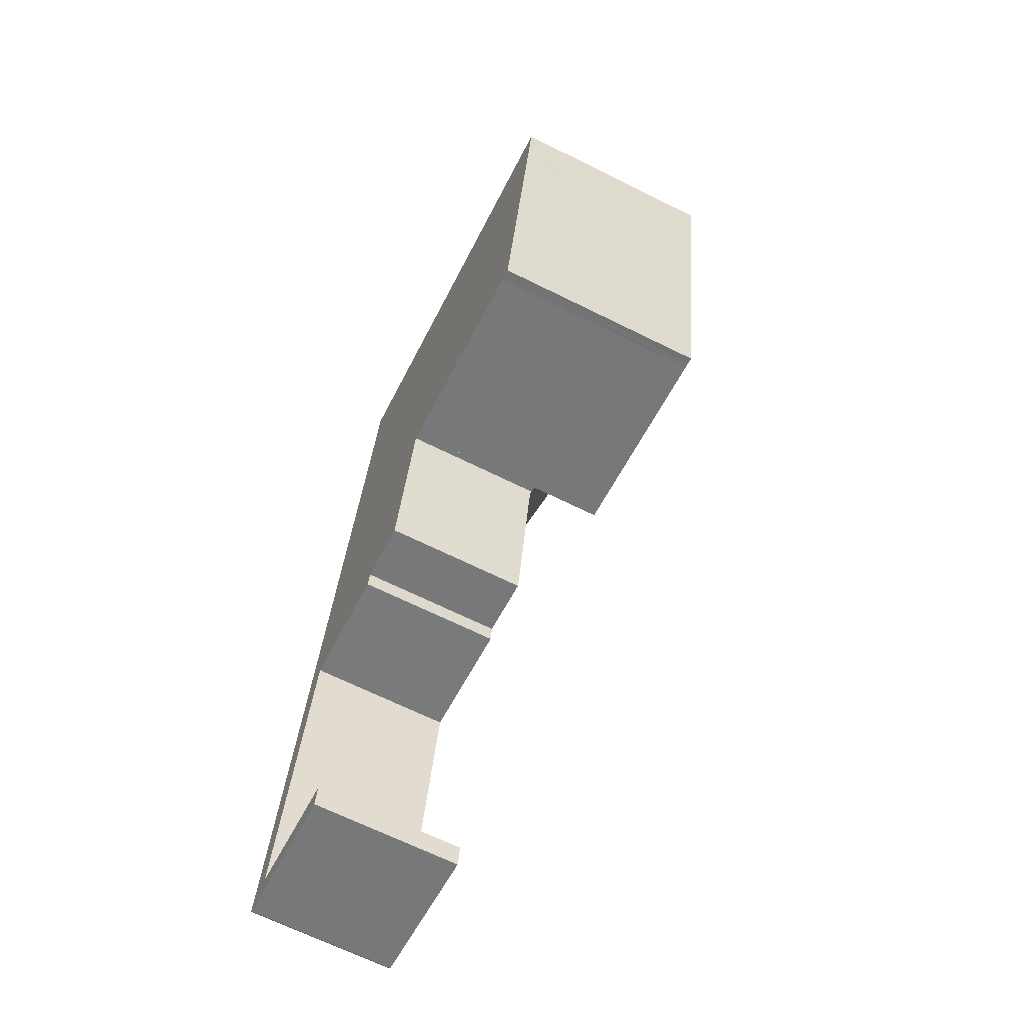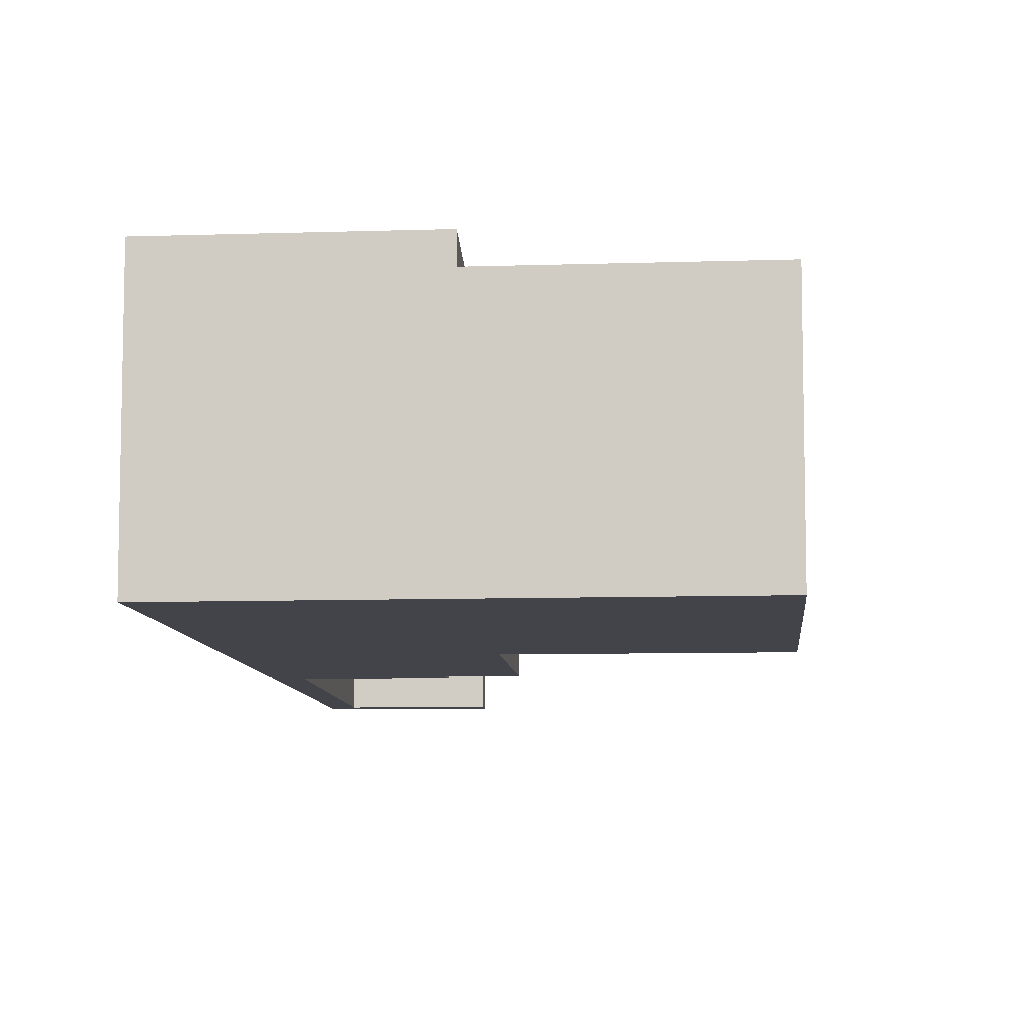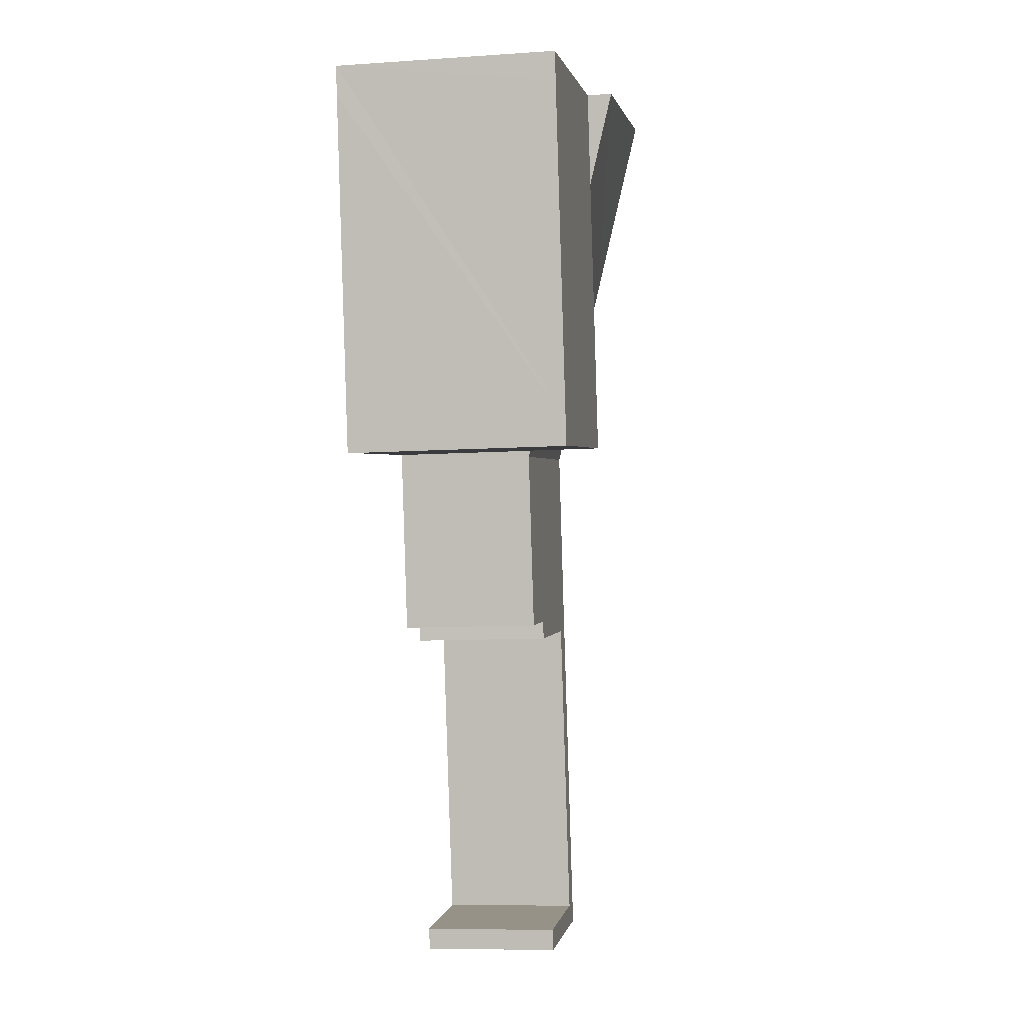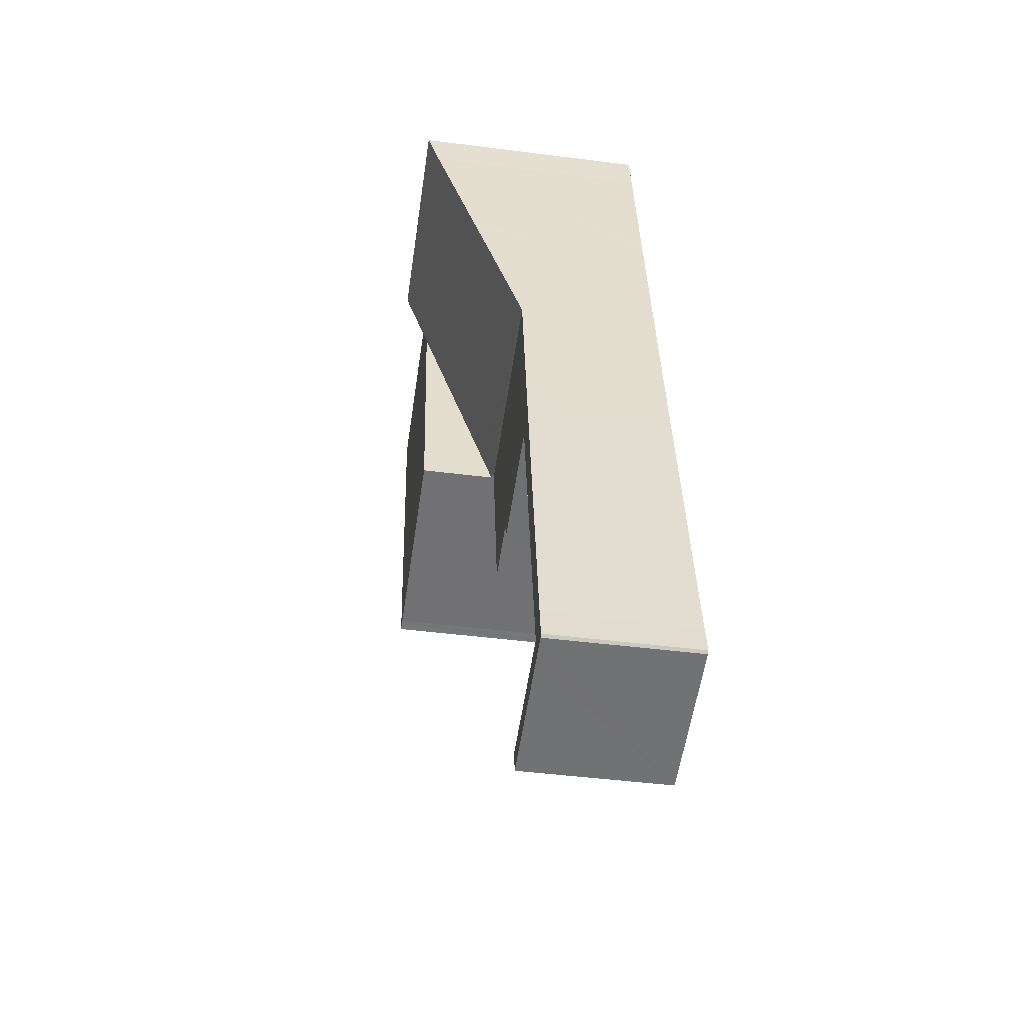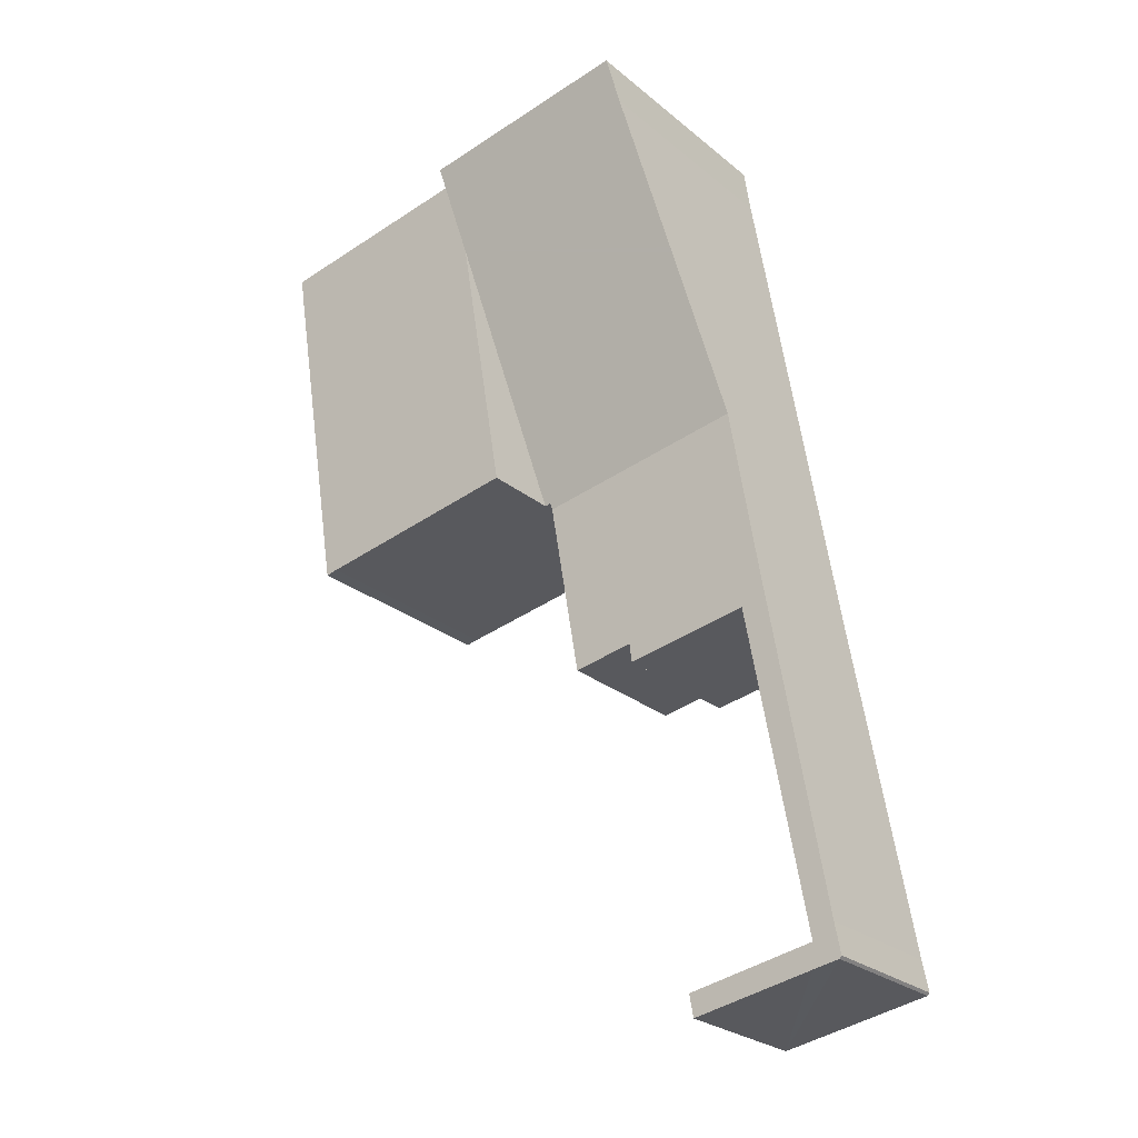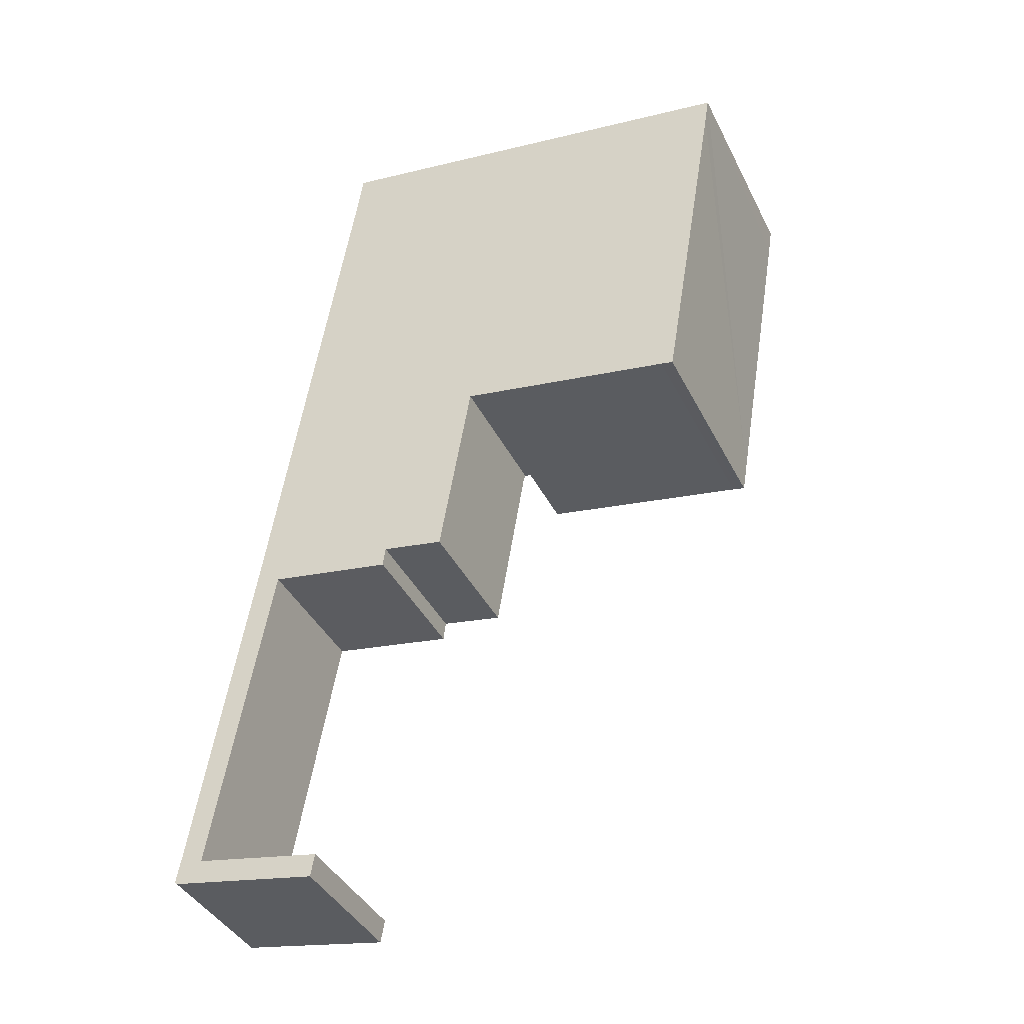
<metadata>
{"format":"obj","ext":"obj","renderer":"f3d","projection":"perspective","resolution":1024,"background":"white","views":[{"elev":-66.8,"azim":63.5,"up":"+Z"},{"elev":-8.4,"azim":14.4,"up":"+Y"},{"elev":-8.8,"azim":100.4,"up":"+Z"},{"elev":-45.6,"azim":-98.4,"up":"+Z"},{"elev":-26.1,"azim":-141.9,"up":"+Z"},{"elev":-39.4,"azim":24.4,"up":"+Z"}]}
</metadata>
<code>
v  8.017 3.345 7.265
v  8.196 3.345 7.642
v  8.128 3.345 7.242
v  9.017 3.345 12.58
v  9.085 3.345 13.01
v  5.696 3.345 13.56
v  7.944 3.345 7.279
v  4.74 3.345 7.827
v  5.455 3.345 12.11
v  4.74 -4.793e-16 7.827
v  5.455 -7.418e-16 12.11
v  5.696 -8.302e-16 13.56
v  9.085 -7.966e-16 13.01
v  9.017 -7.701e-16 12.58
v  8.196 -4.679e-16 7.642
v  8.128 -4.434e-16 7.242
v  7.944 -4.457e-16 7.279
v  8.017 -4.449e-16 7.265
v  5.696 3.733 13.56
v  2.303 3.638 13.74
v  2.355 3.733 14.1
v  2.252 3.544 13.39
v  1.897 2.967 11.25
v  1.845 2.882 10.93
v  1.831 2.859 10.85
v  1.537 2.381 9.064
v  4.74 2.192 7.827
v  4.645 2.193 7.843
v  1.423 2.194 8.369
v  1.406 2.166 8.266
v  4.628 2.166 7.745
v  1.288 2.166 5.152
v  3.216 2.166 5.137
v  3.178 2.166 4.845
v  0.439 2.166 -0.106
v  2.326 2.166 -0.083
v  2.265 2.166 -0.424
v  0.411 2.166 0.254
v  0.035 2.166 -0.037
v  0 2.166 1.326e-16
v  4.156 2.166 4.976
v  0.953 2.166 5.513
v  0.086 2.166 0.458
v  0.086 -2.804e-17 0.458
v  0.953 -3.376e-16 5.513
v  1.406 -5.061e-16 8.266
v  1.423 -5.125e-16 8.369
v  1.537 -5.55e-16 9.064
v  1.831 -6.641e-16 10.85
v  1.845 -6.693e-16 10.93
v  1.897 -6.886e-16 11.25
v  2.252 -8.2e-16 13.39
v  2.355 -8.633e-16 14.1
v  2.303 -8.415e-16 13.74
v  0 0 0
v  0.411 -1.555e-17 0.254
v  2.326 5.082e-18 -0.083
v  4.645 -4.802e-16 7.843
v  4.156 -3.047e-16 4.976
v  4.628 -4.742e-16 7.745
v  3.216 -3.146e-16 5.137
v  3.178 -2.967e-16 4.845
v  1.288 -3.155e-16 5.152
v  2.265 2.596e-17 -0.424
v  0.035 2.266e-18 -0.037
v  0.439 6.491e-18 -0.106
g defaultobject
f 1 2 3
f 2 1 4
f 4 1 5
f 5 1 6
f 6 1 7
f 6 7 8
f 6 8 9
f 10 9 8
f 9 10 11
f 9 11 6
f 6 11 12
f 12 5 6
f 5 12 13
f 13 4 5
f 4 13 2
f 2 13 14
f 2 14 15
f 2 15 3
f 3 15 16
f 17 8 7
f 8 17 10
f 16 1 3
f 1 16 7
f 7 16 17
f 17 16 18
f 15 18 16
f 18 15 17
f 17 15 10
f 10 15 14
f 10 14 11
f 11 14 13
f 11 13 12
f 19 20 21
f 20 19 22
f 22 19 23
f 23 19 9
f 23 9 24
f 24 9 25
f 25 9 26
f 26 9 27
f 26 27 28
f 26 28 29
f 29 28 30
f 31 30 28
f 32 33 34
f 35 36 37
f 36 35 38
f 38 35 39
f 38 39 32
f 32 39 40
f 33 31 41
f 31 33 30
f 30 33 32
f 30 32 42
f 42 32 43
f 43 32 40
f 44 42 43
f 42 44 45
f 42 45 30
f 30 45 46
f 30 46 29
f 29 46 26
f 26 46 25
f 25 46 47
f 25 47 48
f 25 48 49
f 25 49 24
f 24 49 23
f 23 49 22
f 22 49 50
f 22 50 51
f 22 51 52
f 20 53 21
f 53 20 22
f 53 22 52
f 53 52 54
f 55 43 40
f 43 55 44
f 53 19 21
f 19 53 12
f 56 36 38
f 36 56 57
f 12 9 19
f 9 12 27
f 27 12 11
f 27 11 10
f 58 31 28
f 31 58 41
f 41 58 59
f 59 58 60
f 61 34 33
f 34 61 62
f 63 38 32
f 38 63 56
f 57 37 36
f 37 57 64
f 27 58 28
f 58 27 10
f 59 33 41
f 33 59 61
f 62 32 34
f 32 62 63
f 64 35 37
f 35 64 39
f 39 64 65
f 65 64 66
f 65 40 39
f 40 65 55
f 64 56 66
f 56 64 57
f 66 55 65
f 55 66 44
f 44 66 56
f 44 56 63
f 44 63 45
f 45 63 62
f 45 62 46
f 46 62 61
f 46 61 59
f 46 59 60
f 46 60 47
f 47 60 48
f 48 60 58
f 48 58 49
f 49 58 10
f 49 10 11
f 49 11 50
f 50 11 51
f 51 11 52
f 52 11 12
f 52 12 54
f 54 12 53

</code>
